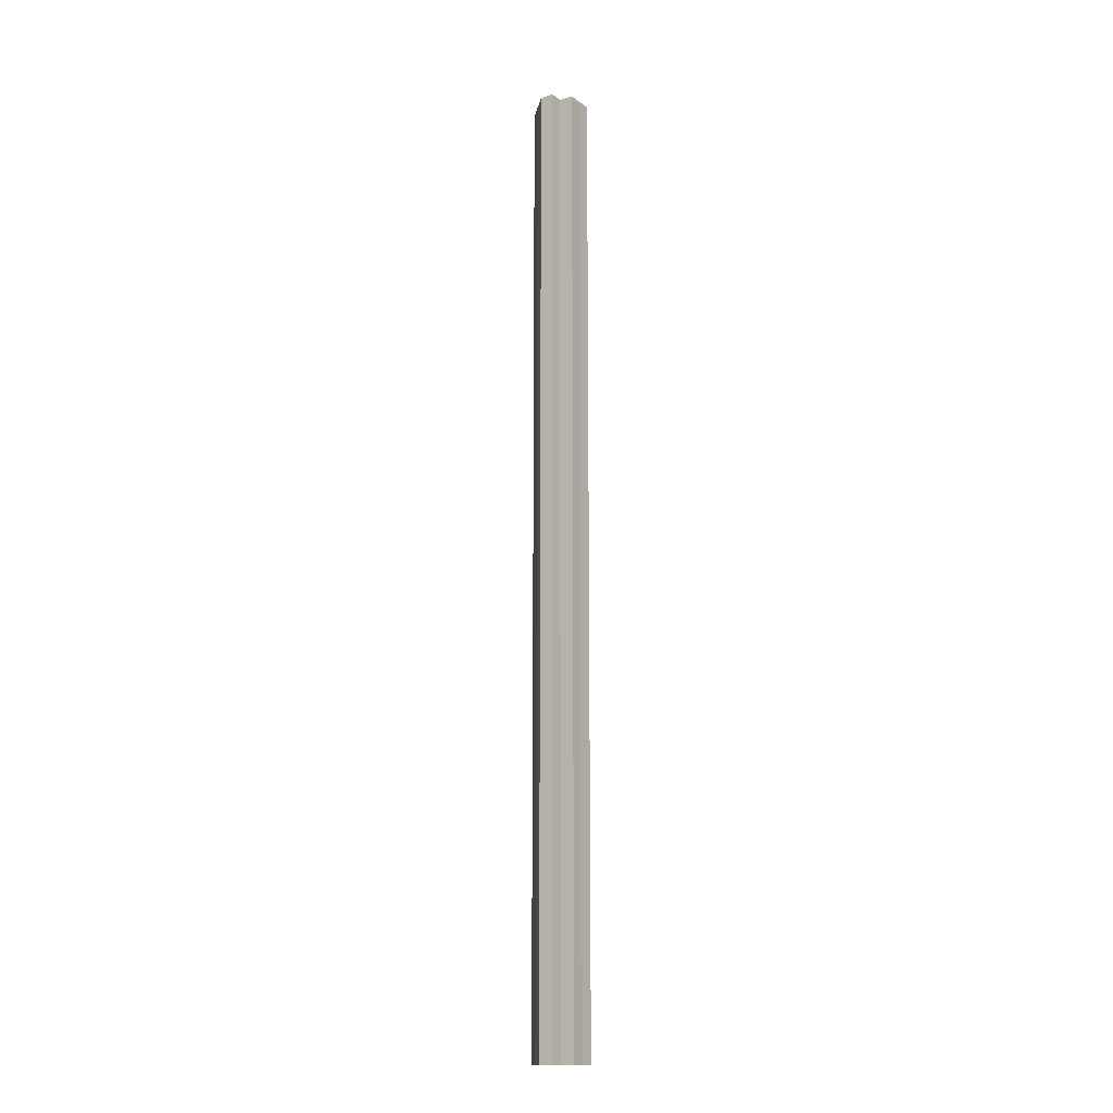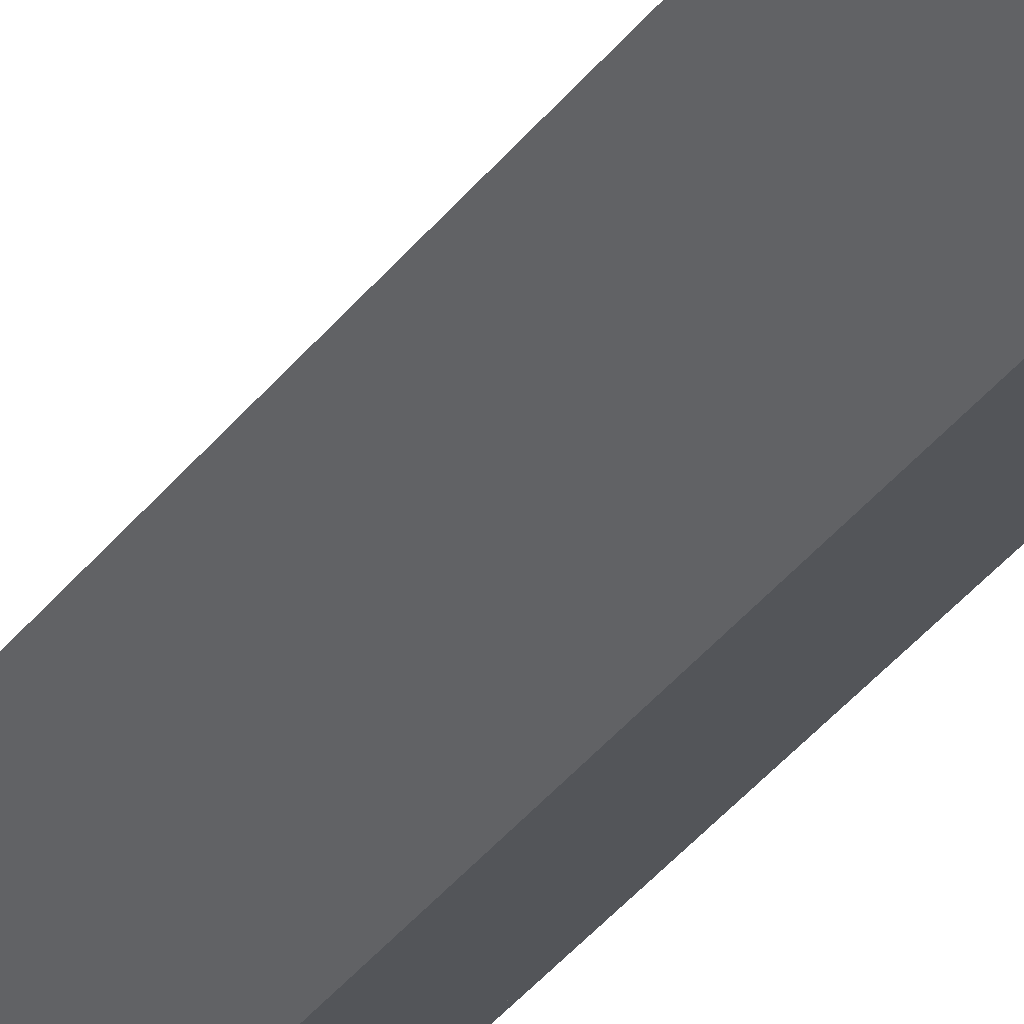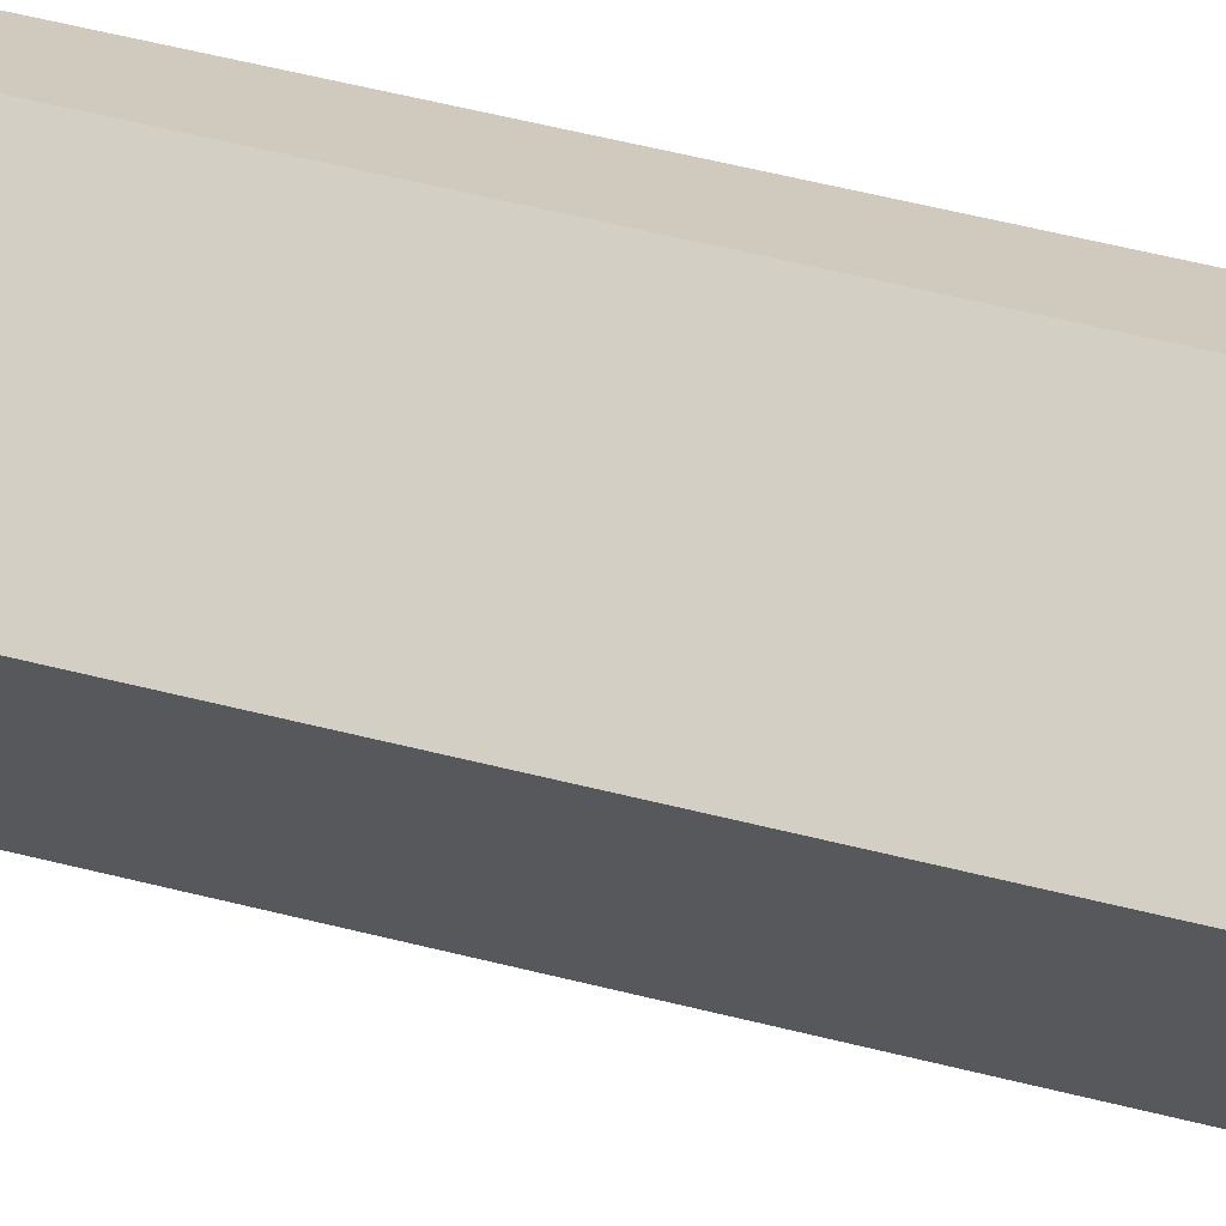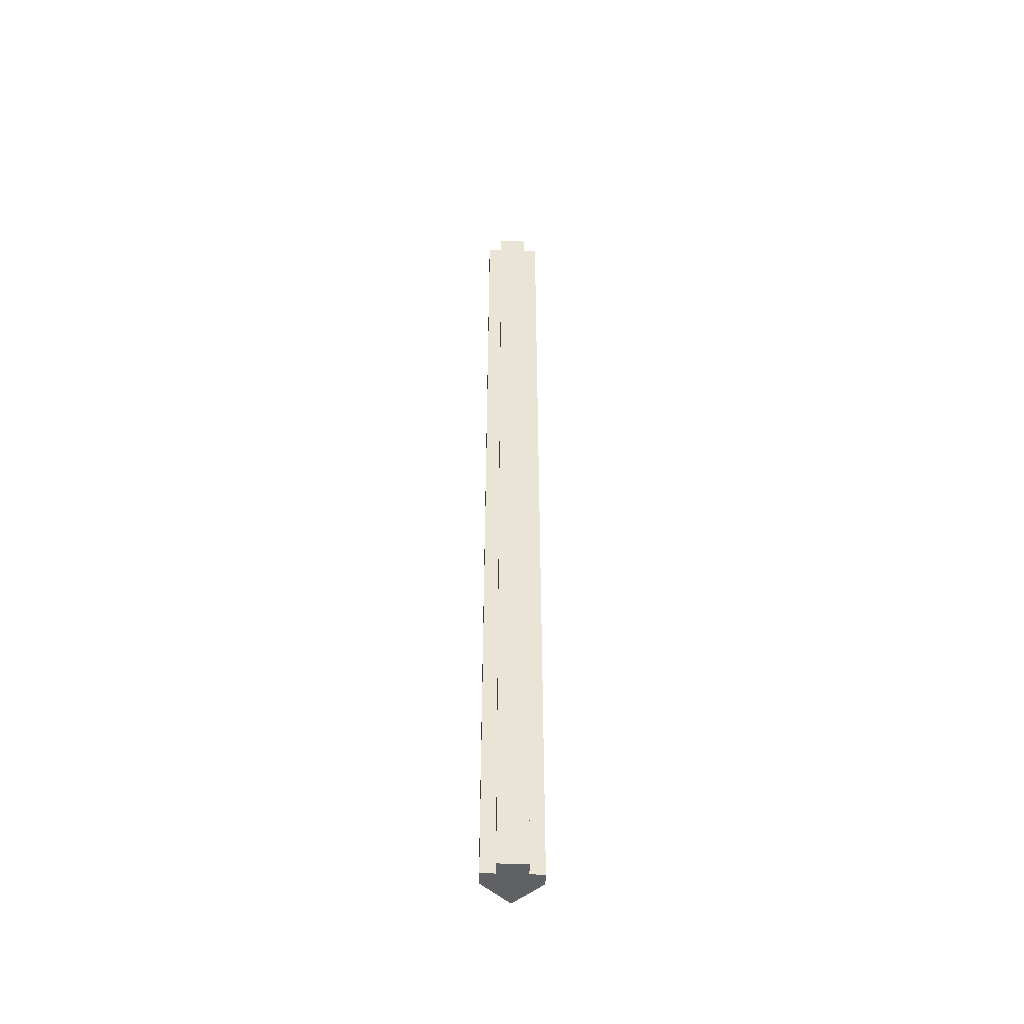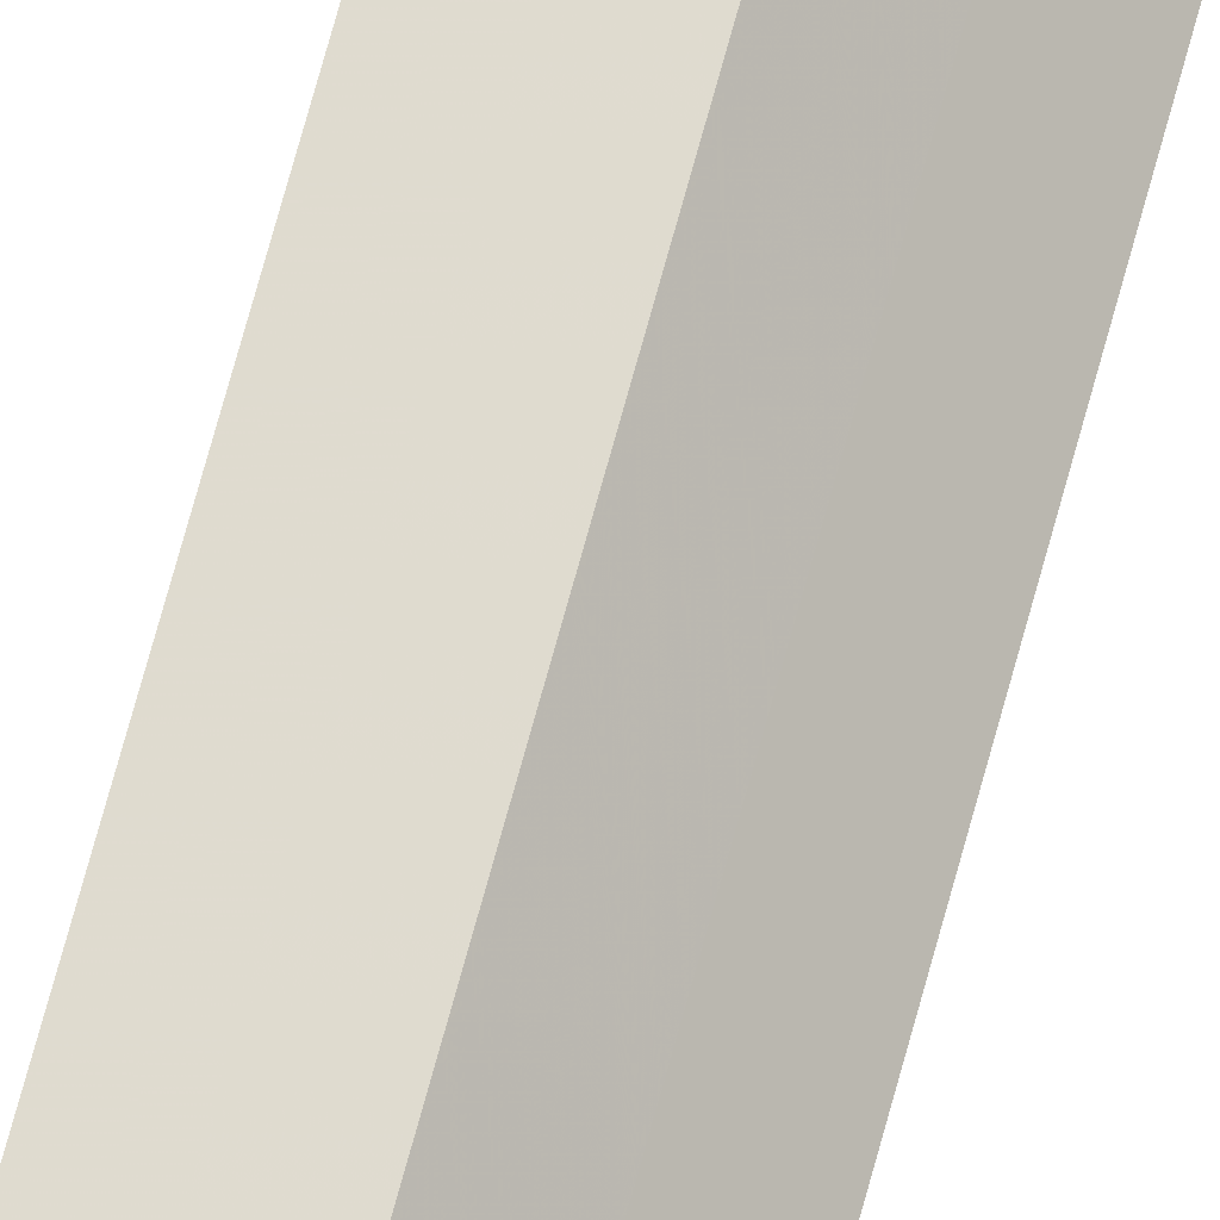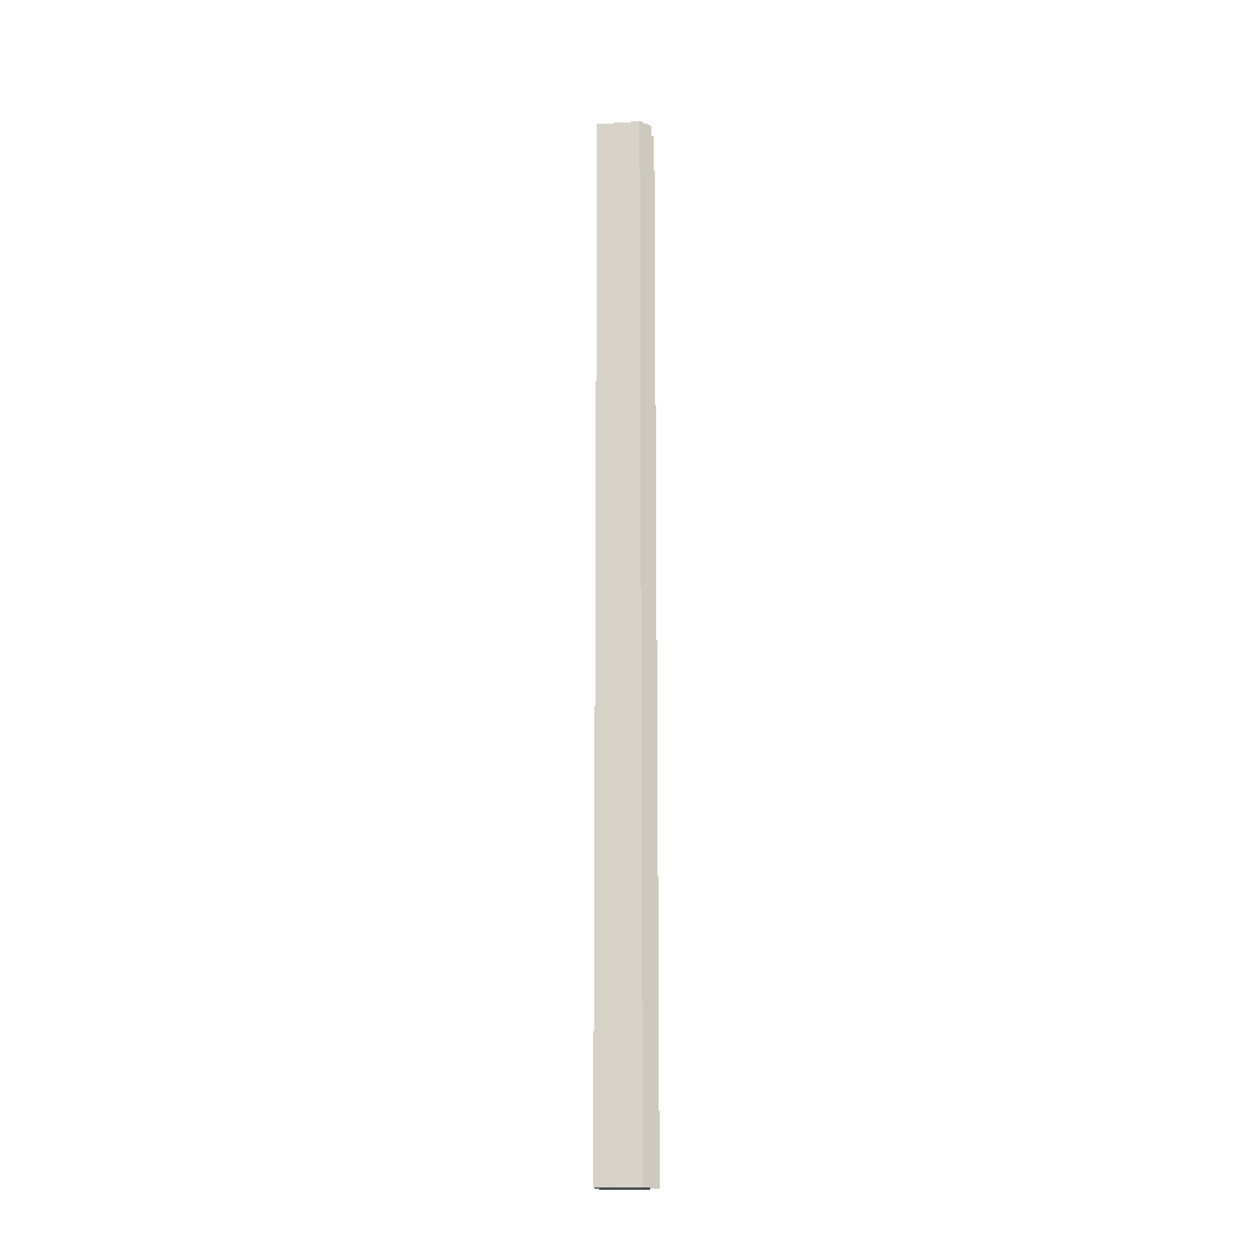
<metadata>
{"format":"obj","ext":"obj","renderer":"f3d","projection":"perspective","resolution":1024,"background":"white","views":[{"elev":-14.4,"azim":34.1,"up":"+Z"},{"elev":-24.1,"azim":-23.3,"up":"+Y"},{"elev":22.1,"azim":-59.6,"up":"+Y"},{"elev":-48.4,"azim":88.0,"up":"+Z"},{"elev":70.3,"azim":-164.9,"up":"+Y"},{"elev":-17.1,"azim":-36.9,"up":"+Z"}]}
</metadata>
<code>
o 16400
v 2242 1881 15.09
v 2242 1881 15.09
v 2242 1881 14.42
v 2242 1881 15.09
v 2242 1881 14.42
v 2242 1881 15.09
v 2242 1881 14.42
v 2242 1881 15.09
v 2242 1881 14.42
v 2242 1881 15.09
v 2242 1881 14.42
v 2242 1881 15.09
v 2242 1881 14.42
v 2242 1881 15.09
v 2242 1881 15.09
v 2242 1881 15.09
v 2242 1881 15.09
v 2242 1881 14.42
v 2242 1881 14.42
v 2242 1881 15.09
v 2242 1881 15.09
v 2242 1881 15.09
v 2242 1881 14.42
v 2242 1881 14.42
v 2242 1881 15.09
v 2242 1881 15.09
v 2242 1881 15.09
v 2242 1881 15.09
v 2242 1881 14.42
v 2242 1881 14.42
v 2242 1881 14.42
v 2242 1881 15.09
v 2242 1881 15.09
v 2242 1881 15.09
v 2242 1881 15.09
v 2242 1881 14.42
v 2242 1881 15.09
v 2242 1881 14.42
v 2242 1881 14.42
v 2242 1881 15.09
v 2242 1881 15.09
v 2242 1881 15.09
v 2242 1881 15.09
v 2242 1881 15.09
v 2242 1881 15.09
v 2242 1881 14.42
v 2242 1881 14.42
v 2242 1881 14.42
v 2242 1881 14.42
v 2242 1881 15.09
v 2242 1881 15.09
v 2242 1881 14.42
v 2242 1881 15.09
v 2242 1881 14.42
v 2242 1881 15.09
v 2242 1881 15.09
v 2242 1881 15.09
v 2242 1881 15.09
v 2242 1881 14.42
v 2242 1881 15.09
v 2242 1881 14.42
v 2242 1881 14.42
v 2242 1881 14.42
v 2242 1881 14.42
v 2242 1881 14.42
v 2242 1881 14.42
v 2242 1881 14.42
v 2242 1881 14.42
v 2242 1881 14.42
v 2242 1881 14.42
v 2242 1881 14.42
v 2242 1881 14.42
v 2242 1881 14.42
v 2242 1881 14.42
f 1 2 3
f 2 4 5
f 4 6 7
f 3 8 9
f 9 10 11
f 11 12 13
f 14 12 15
f 14 15 16
f 14 17 12
f 18 17 19
f 20 21 18
f 14 22 17
f 23 22 24
f 25 26 23
f 14 27 22
f 14 28 27
f 29 28 30
f 31 32 29
f 33 34 31
f 34 35 36
f 14 37 28
f 38 37 39
f 40 41 38
f 14 42 37
f 14 43 42
f 14 44 43
f 14 45 44
f 14 16 45
f 46 45 47
f 48 42 49
f 50 51 48
f 52 53 46
f 54 55 52
f 56 57 54
f 57 58 59
f 58 60 61
f 62 63 64
f 62 65 63
f 62 64 66
f 62 67 65
f 62 66 68
f 62 69 67
f 62 68 70
f 62 71 69
f 62 70 72
f 62 73 71
f 62 72 74
f 62 74 73

</code>
